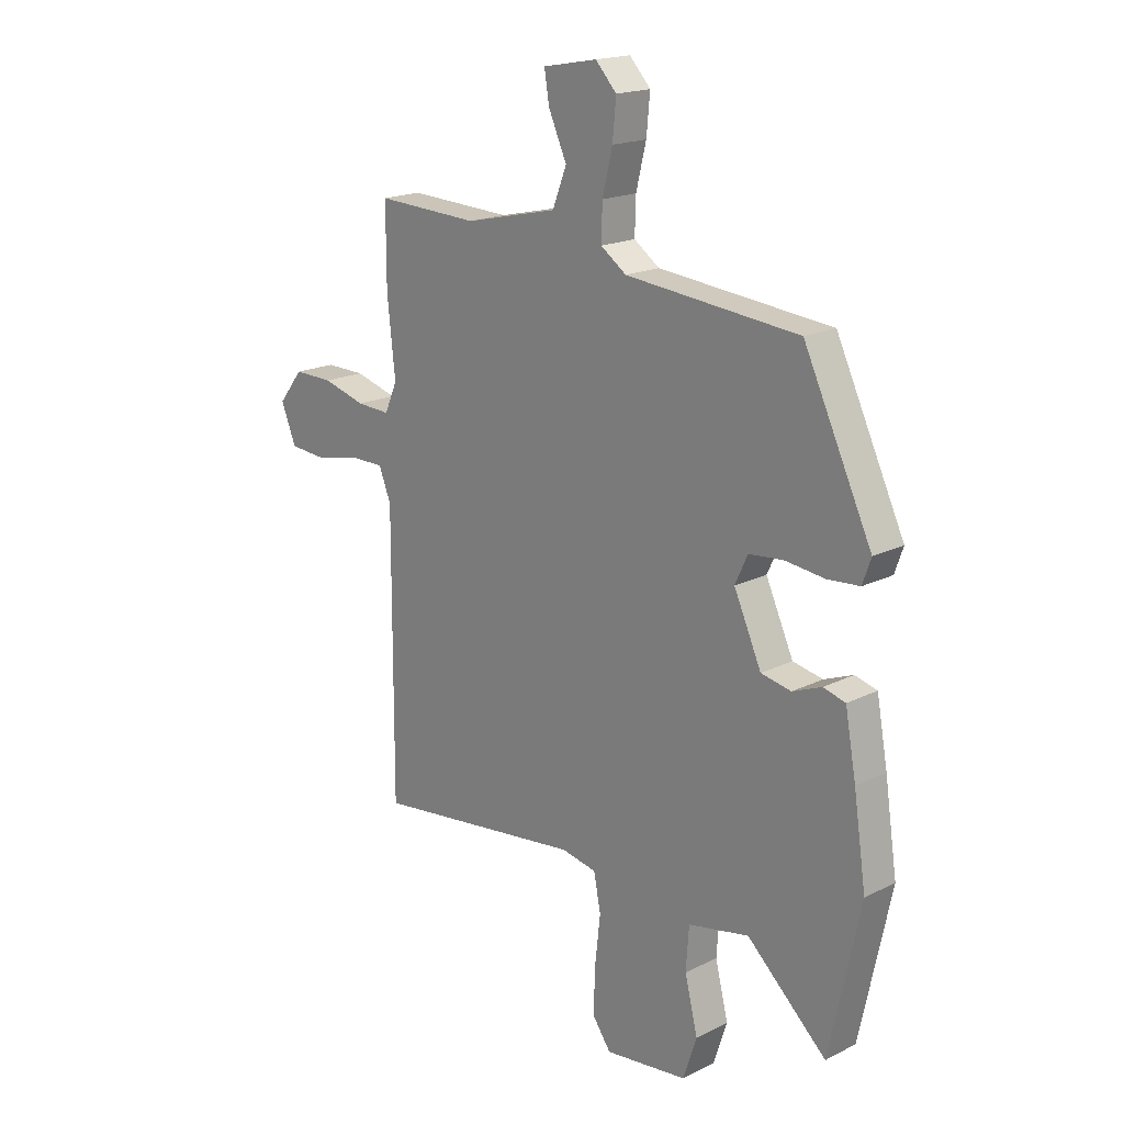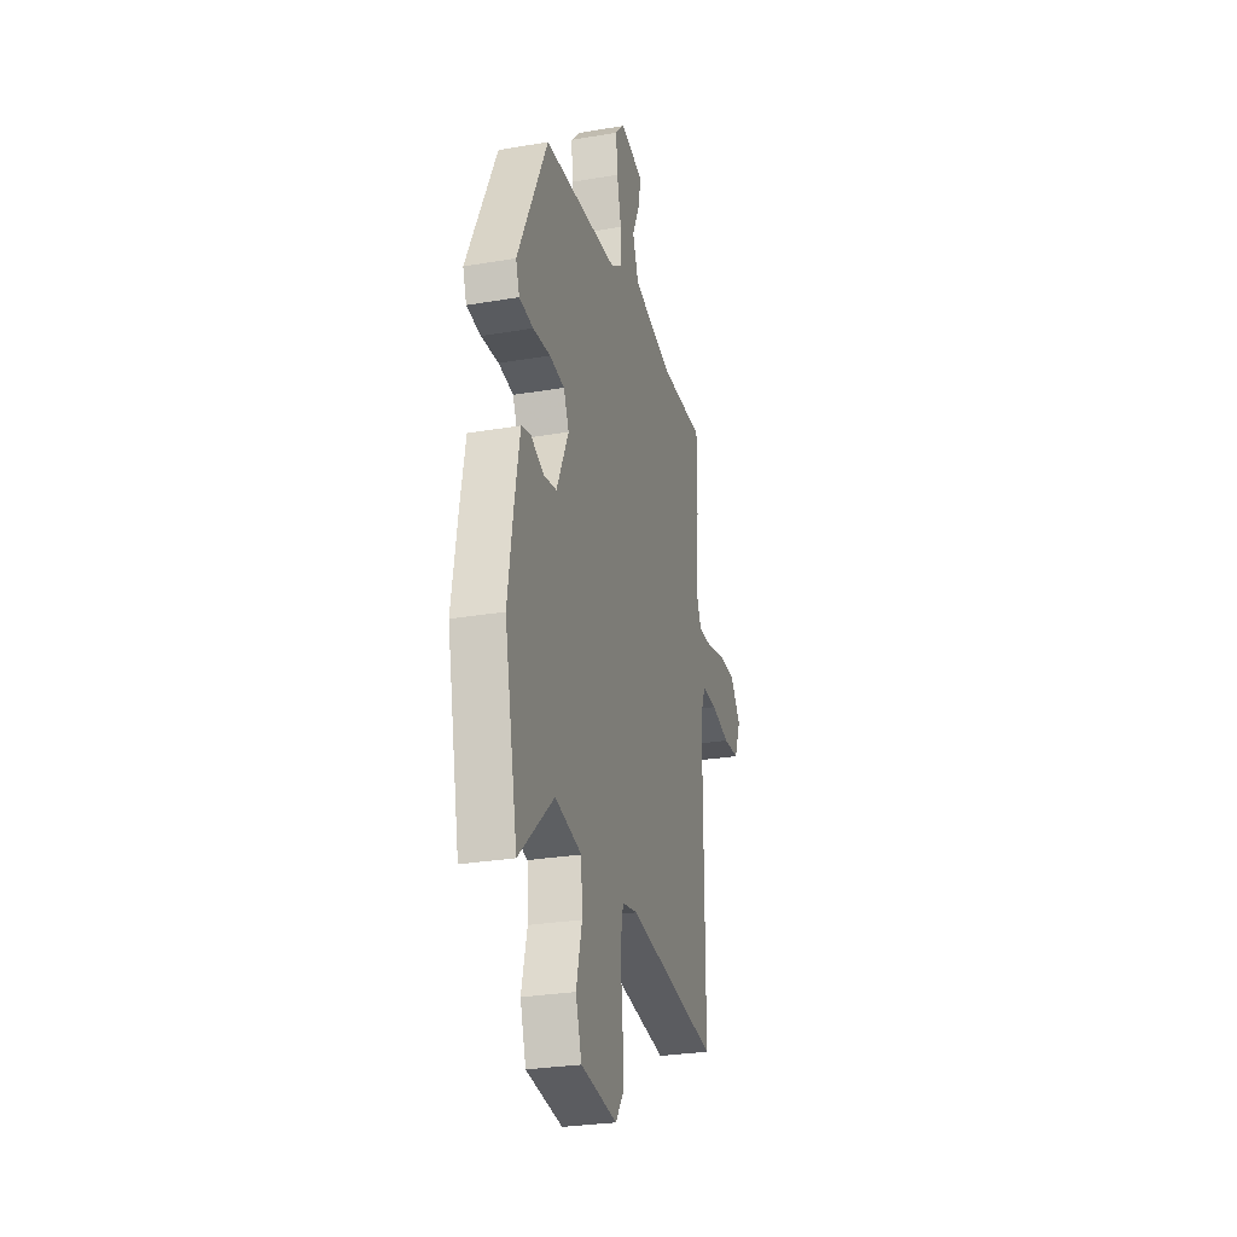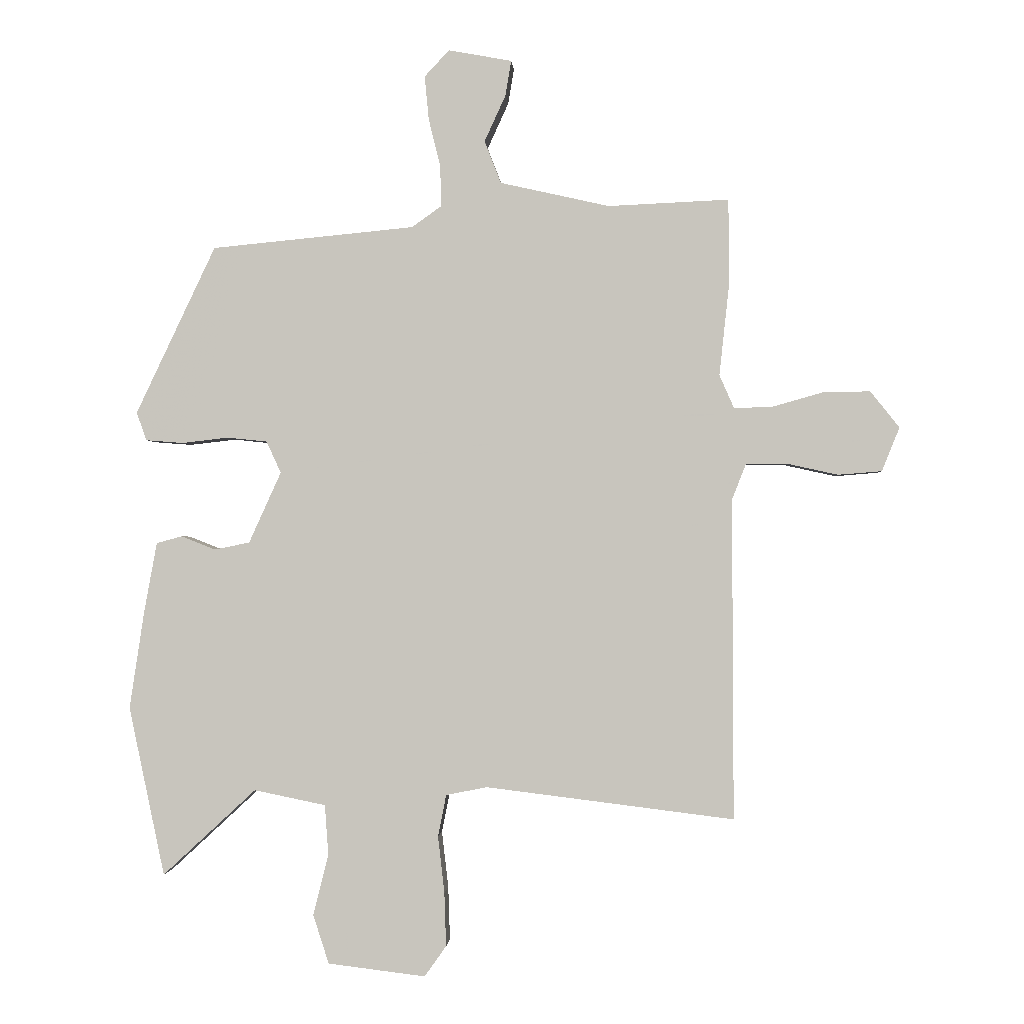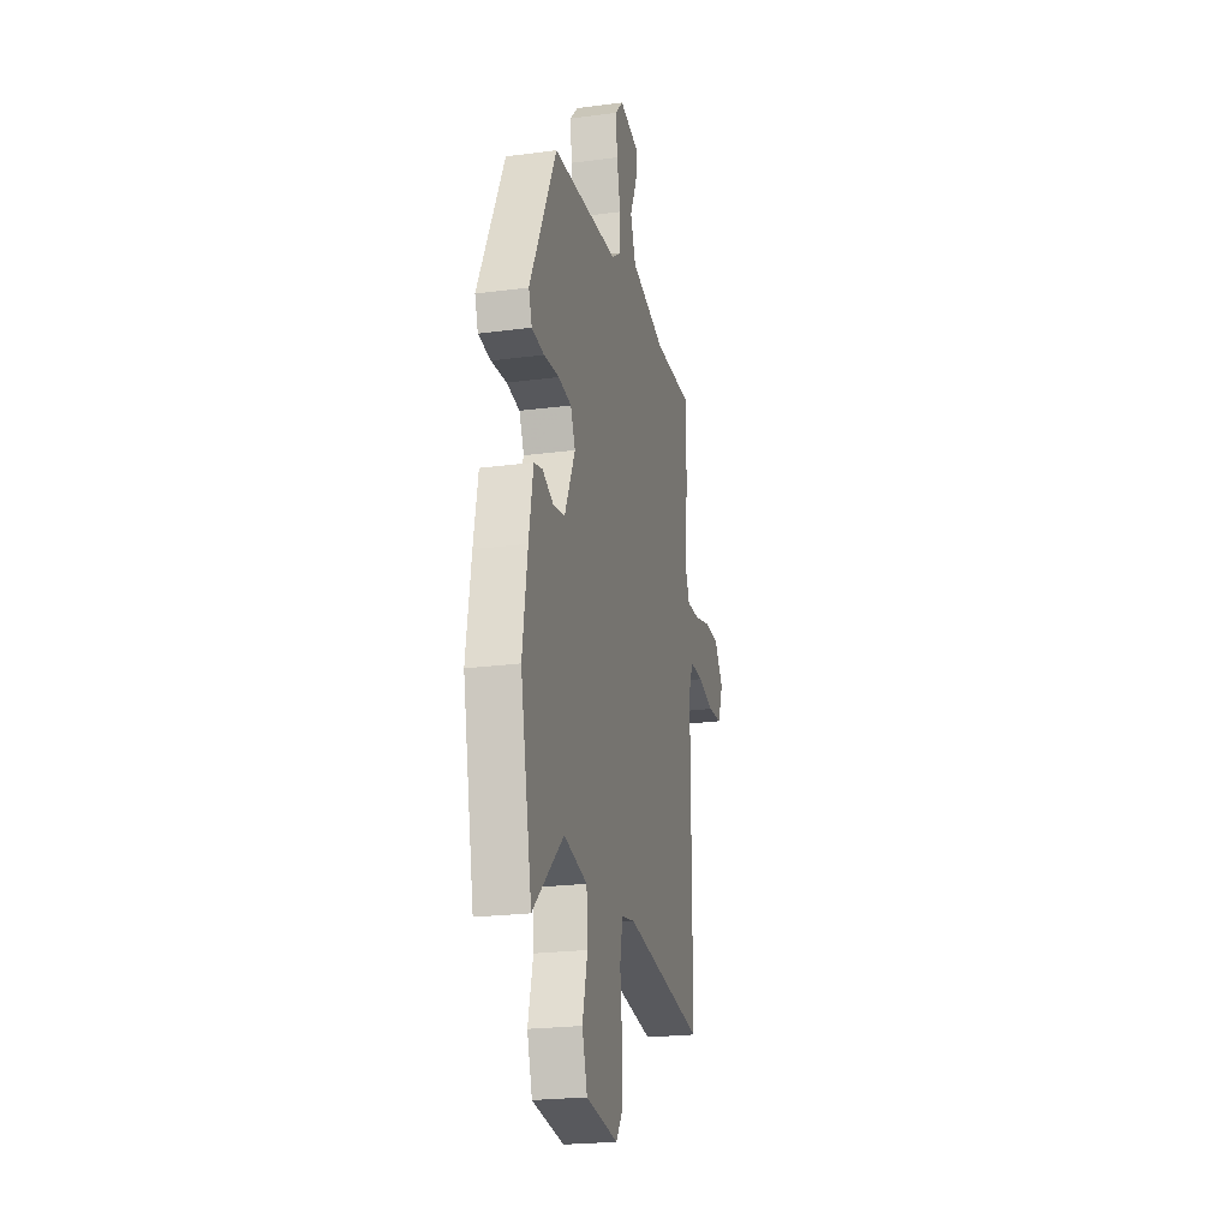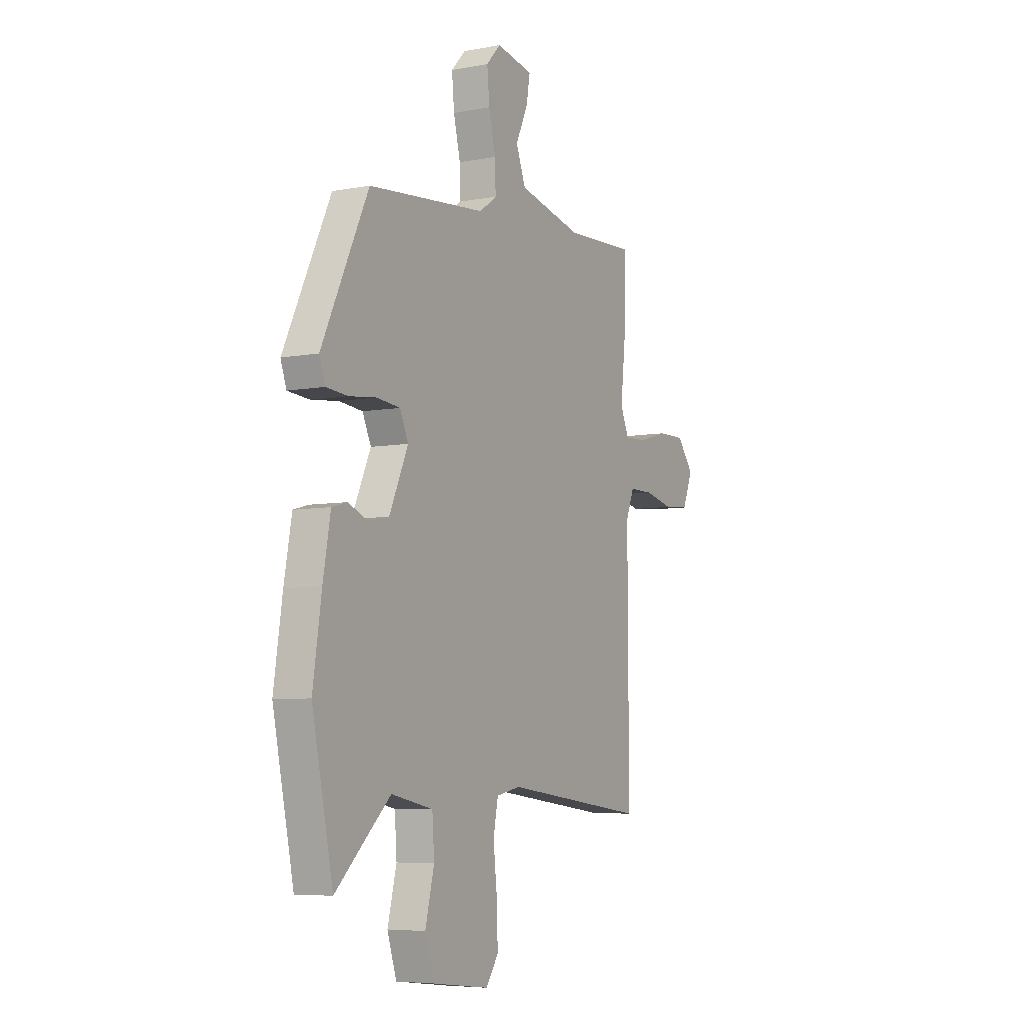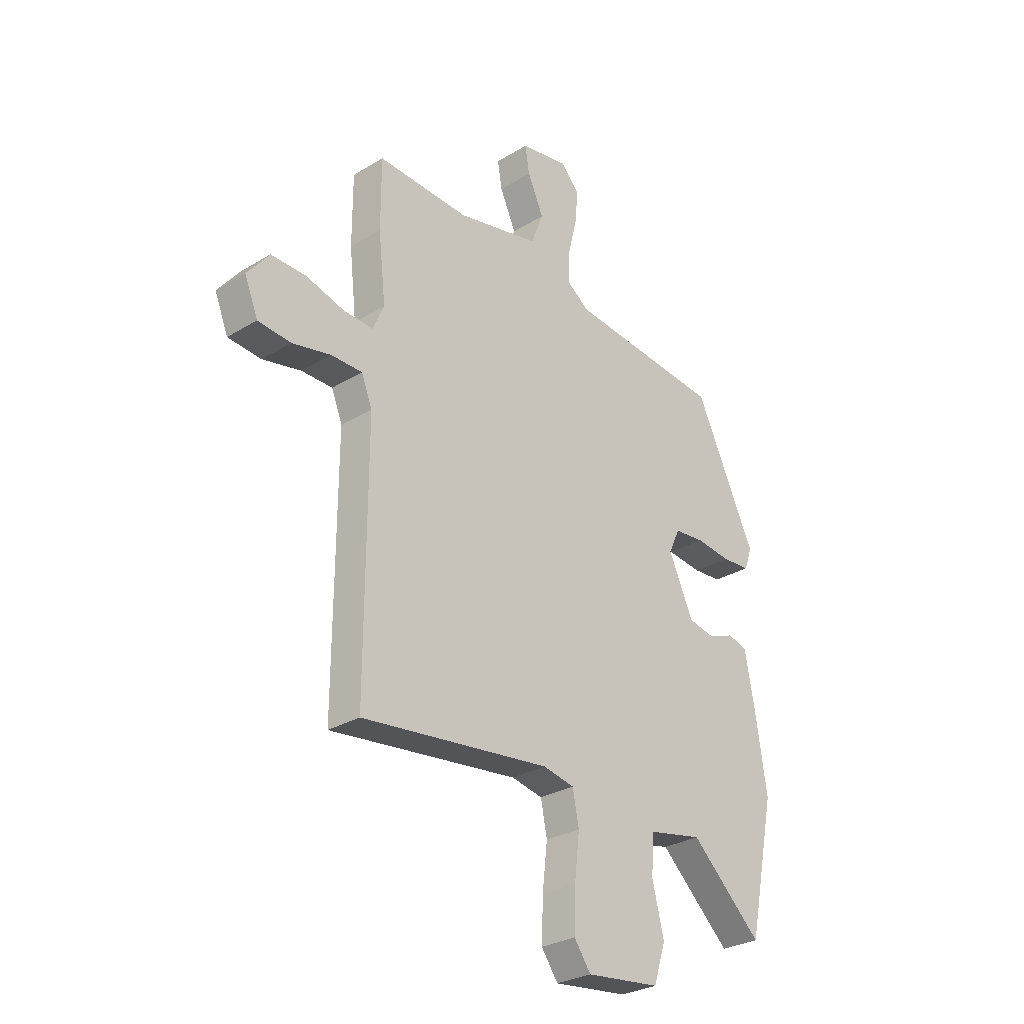
<metadata>
{"format":"obj","ext":"obj","renderer":"f3d","projection":"perspective","resolution":1024,"background":"white","views":[{"elev":18.4,"azim":46.2,"up":"+Z"},{"elev":-28.2,"azim":104.5,"up":"+Z"},{"elev":-1.1,"azim":-176.1,"up":"+Z"},{"elev":-23.0,"azim":102.6,"up":"+Z"},{"elev":-6.3,"azim":119.2,"up":"+Z"},{"elev":-29.1,"azim":-47.9,"up":"+Z"}]}
</metadata>
<code>
v 0.537 0.07 -0.324
v 0.476 0.07 -0.612
v 0.317 0.07 -0.465
v 0.195 0.07 -0.49
v 0.189 0.07 -0.575
v 0.215 0.07 -0.679
v 0.188 0.07 -0.762
v 0.022 0.07 -0.782
v -0.015 0.07 -0.73
v -0.012 0.07 -0.639
v -0.001 0.07 -0.542
v -0.015 0.07 -0.471
v -0.085 0.07 -0.457
v -0.507 0.07 -0.509
v -0.505 0.07 0.036
v -0.529 0.07 0.097
v -0.599 0.07 0.097
v -0.685 0.07 0.078
v -0.759 0.07 0.084
v -0.789 0.07 0.158
v -0.74 0.07 0.22
v -0.661 0.07 0.219
v -0.576 0.07 0.195
v -0.509 0.07 0.192
v -0.484 0.07 0.249
v -0.5 0.07 0.397
v -0.5 0.07 0.55
v -0.295 0.07 0.541
v -0.109 0.07 0.583
v -0.081 0.07 0.655
v -0.117 0.07 0.734
v -0.127 0.07 0.794
v -0.019 0.07 0.814
v 0.023 0.07 0.769
v 0.016 0.07 0.695
v -0.004 0.07 0.613
v -0.006 0.07 0.544
v 0.045 0.07 0.508
v 0.39 0.07 0.475
v 0.526 0.07 0.189
v 0.509 0.07 0.141
v 0.445 0.07 0.136
v 0.366 0.07 0.145
v 0.298 0.07 0.138
v 0.273 0.07 0.084
v 0.328 0.07 -0.037
v 0.388 0.07 -0.049
v 0.446 0.07 -0.026
v 0.49 0.07 -0.038
v 0.512 0.07 -0.158
v 0.537 0 -0.324
v 0.476 0 -0.612
v 0.317 0 -0.465
v 0.195 0 -0.49
v 0.189 0 -0.575
v 0.215 0 -0.679
v 0.188 0 -0.762
v 0.022 0 -0.782
v -0.015 0 -0.73
v -0.012 0 -0.639
v -0.001 0 -0.542
v -0.015 0 -0.471
v -0.085 0 -0.457
v -0.507 0 -0.509
v -0.505 0 0.036
v -0.529 0 0.097
v -0.599 0 0.097
v -0.685 0 0.078
v -0.759 0 0.084
v -0.789 0 0.158
v -0.74 0 0.22
v -0.661 0 0.219
v -0.576 0 0.195
v -0.509 0 0.192
v -0.484 0 0.249
v -0.5 0 0.397
v -0.5 0 0.55
v -0.295 0 0.541
v -0.109 0 0.583
v -0.081 0 0.655
v -0.117 0 0.734
v -0.127 0 0.794
v -0.019 0 0.814
v 0.023 0 0.769
v 0.016 0 0.695
v -0.004 0 0.613
v -0.006 0 0.544
v 0.045 0 0.508
v 0.39 0 0.475
v 0.526 0 0.189
v 0.509 0 0.141
v 0.445 0 0.136
v 0.366 0 0.145
v 0.298 0 0.138
v 0.273 0 0.084
v 0.328 0 -0.037
v 0.388 0 -0.049
v 0.446 0 -0.026
v 0.49 0 -0.038
v 0.512 0 -0.158
f 47 48 49 50
f 46 47 50 1
f 40 41 42 43
f 38 39 40 43
f 37 38 43 44
f 33 34 35 36
f 33 36 37
f 30 31 32 33
f 29 30 33 37
f 28 29 37 44
f 25 26 27 28
f 24 25 28 44
f 20 21 22 23
f 17 18 19 20
f 16 17 20 23
f 13 14 15
f 12 13 15 16
f 8 9 10 11
f 6 7 8 11
f 5 6 11 12
f 4 5 12 16
f 46 1 2 3
f 45 46 3 4
f 24 44 45
f 23 24 45
f 4 16 23 45
f 100 99 98 97
f 51 100 97 96
f 93 92 91 90
f 93 90 89 88
f 94 93 88 87
f 86 85 84 83
f 87 86 83
f 83 82 81 80
f 87 83 80 79
f 94 87 79 78
f 78 77 76 75
f 94 78 75 74
f 73 72 71 70
f 70 69 68 67
f 73 70 67 66
f 65 64 63
f 66 65 63 62
f 61 60 59 58
f 61 58 57 56
f 62 61 56 55
f 66 62 55 54
f 53 52 51 96
f 54 53 96 95
f 95 94 74
f 95 74 73
f 95 73 66 54
f 1 51 52 2
f 2 52 53 3
f 3 53 54 4
f 4 54 55 5
f 5 55 56 6
f 6 56 57 7
f 7 57 58 8
f 8 58 59 9
f 9 59 60 10
f 10 60 61 11
f 11 61 62 12
f 12 62 63 13
f 13 63 64 14
f 14 64 65 15
f 15 65 66 16
f 16 66 67 17
f 17 67 68 18
f 18 68 69 19
f 19 69 70 20
f 20 70 71 21
f 21 71 72 22
f 22 72 73 23
f 23 73 74 24
f 24 74 75 25
f 25 75 76 26
f 26 76 77 27
f 27 77 78 28
f 28 78 79 29
f 29 79 80 30
f 30 80 81 31
f 31 81 82 32
f 32 82 83 33
f 33 83 84 34
f 34 84 85 35
f 35 85 86 36
f 36 86 87 37
f 37 87 88 38
f 38 88 89 39
f 39 89 90 40
f 40 90 91 41
f 41 91 92 42
f 42 92 93 43
f 43 93 94 44
f 44 94 95 45
f 45 95 96 46
f 46 96 97 47
f 47 97 98 48
f 48 98 99 49
f 49 99 100 50
f 50 100 51 1

</code>
